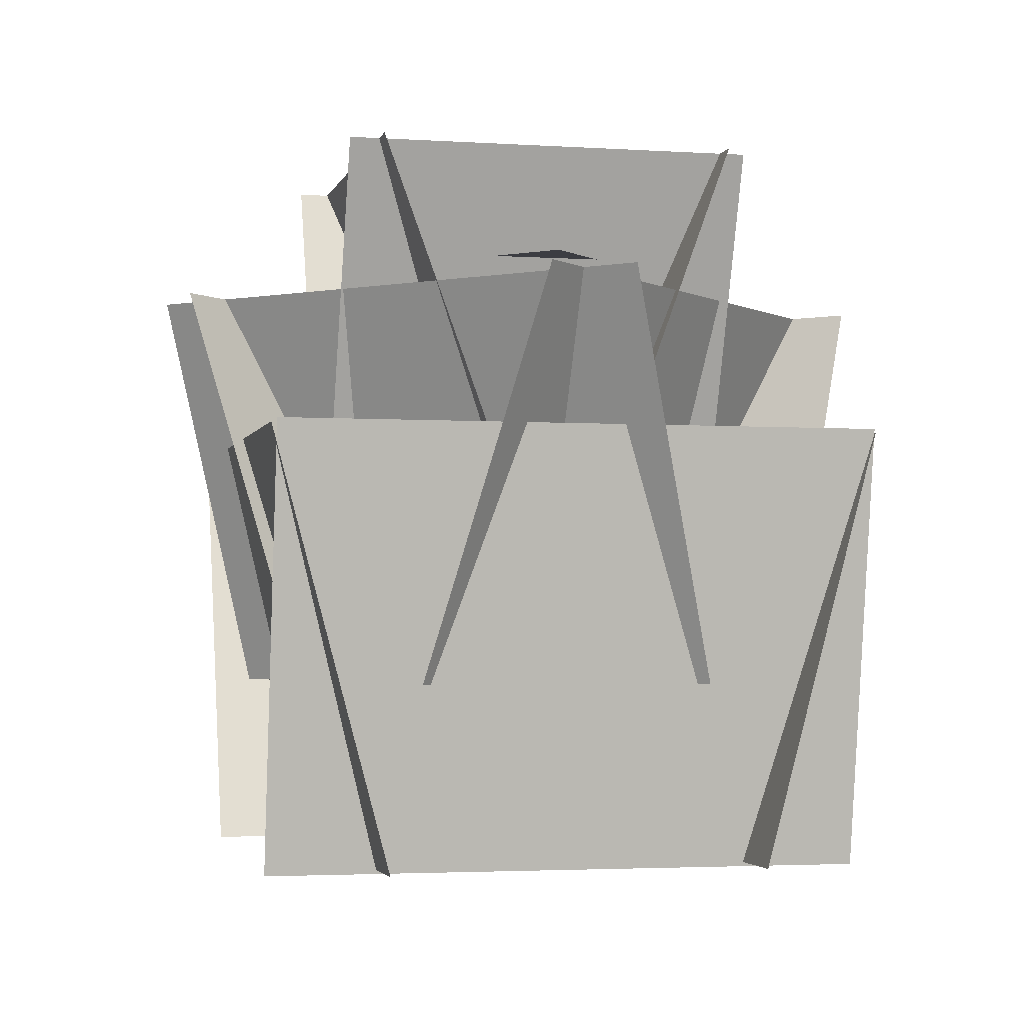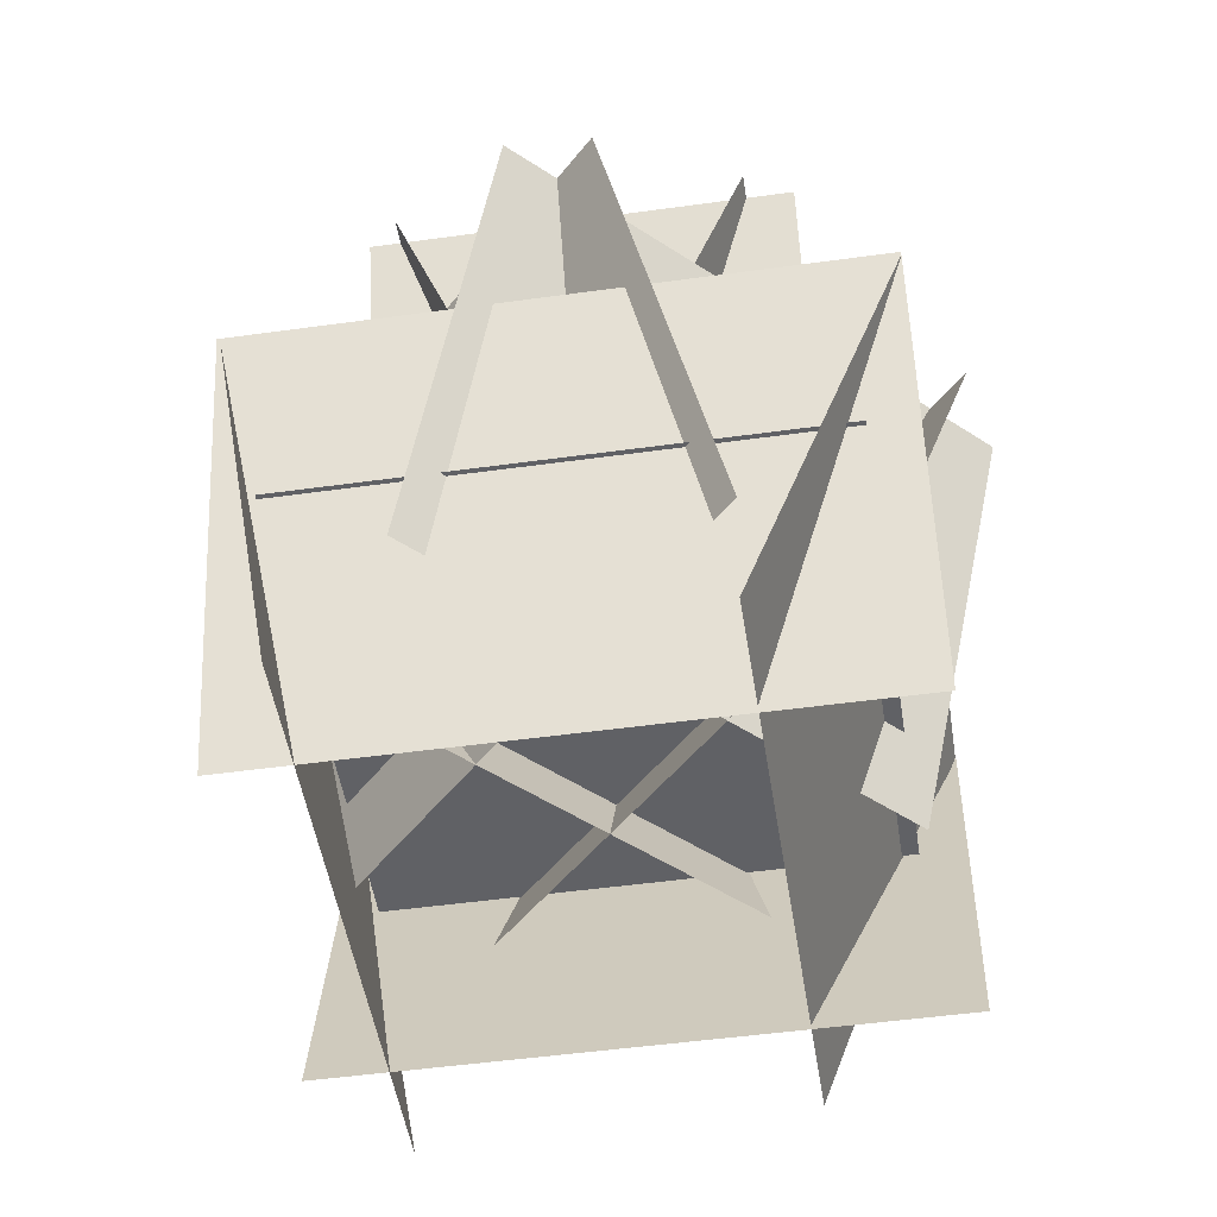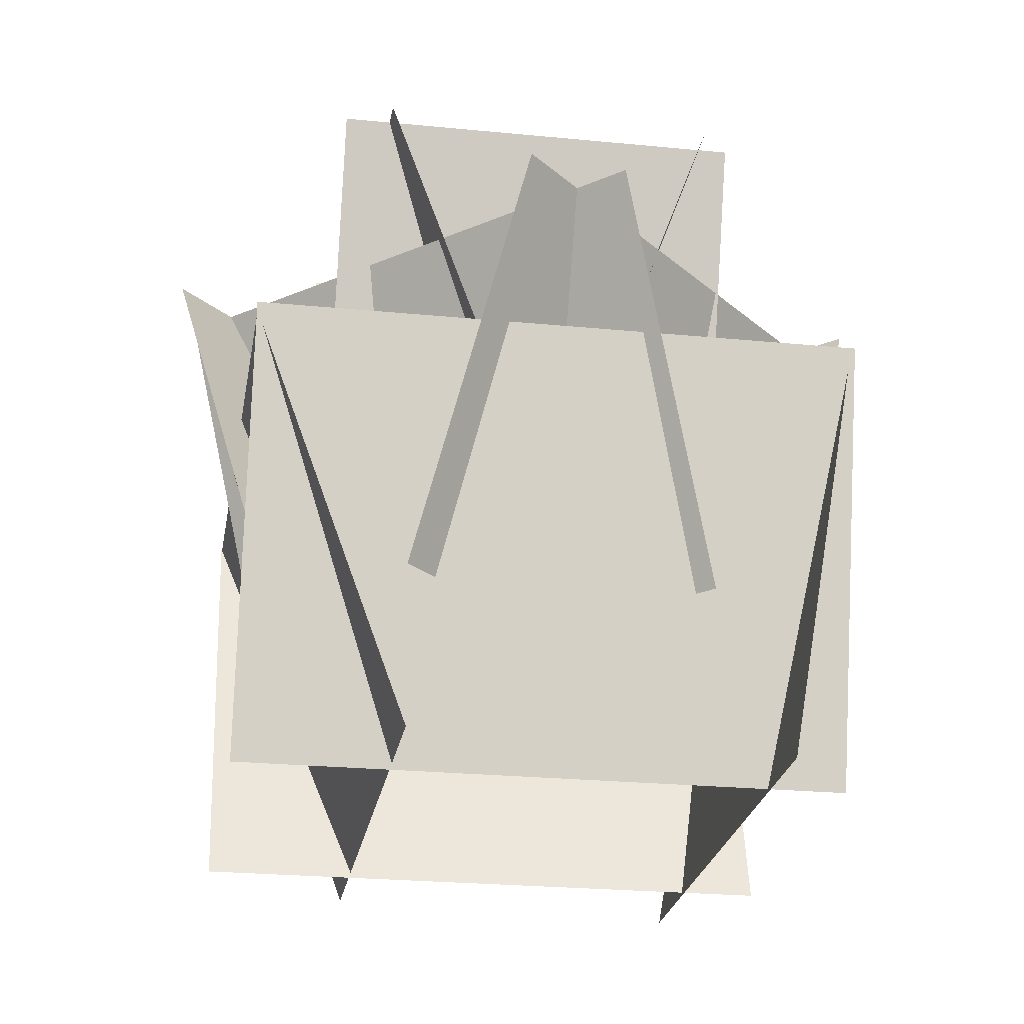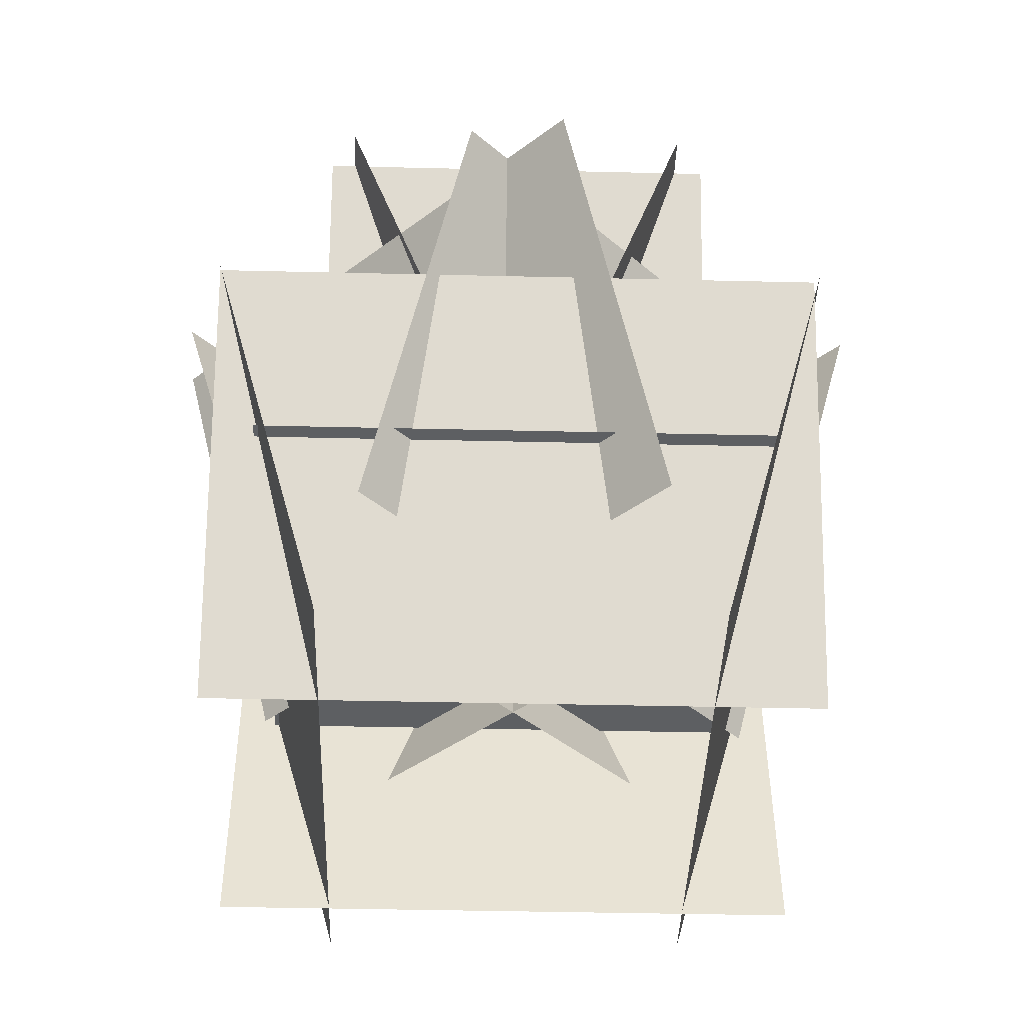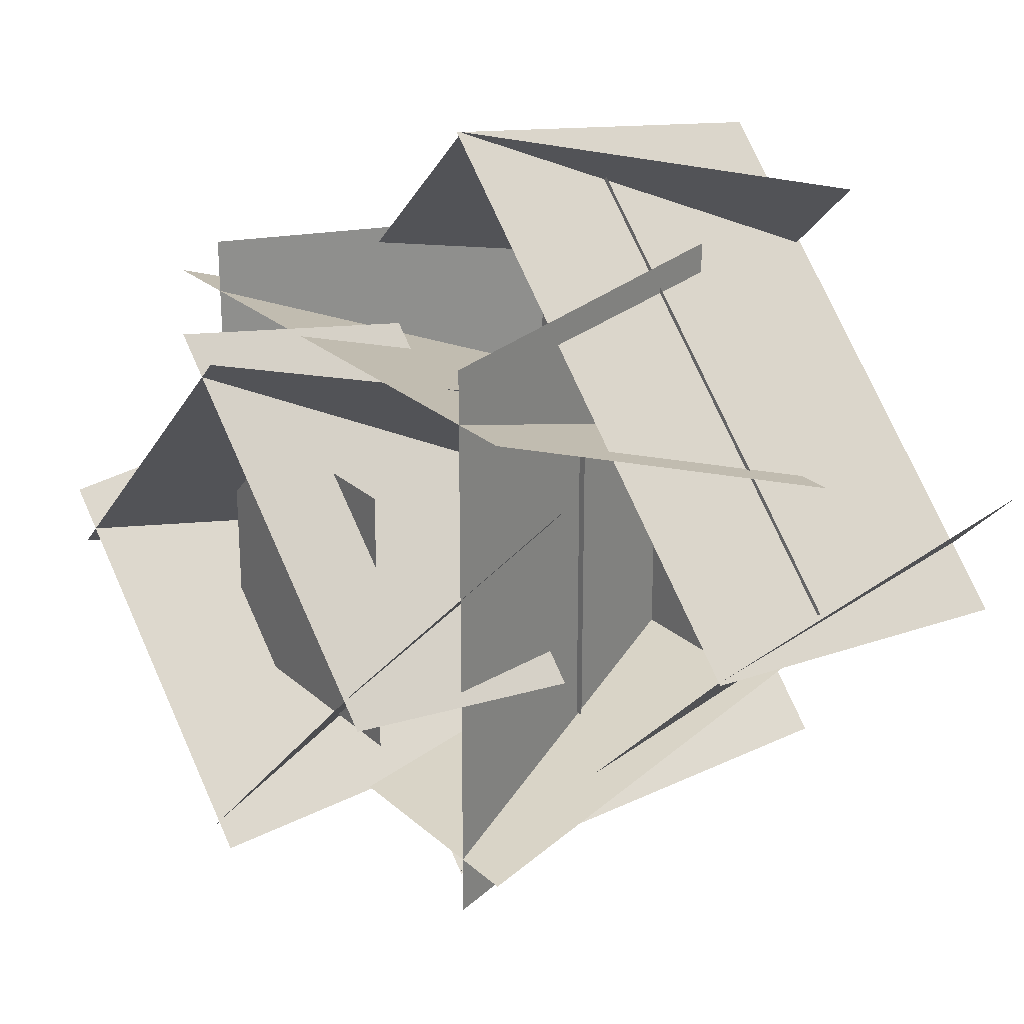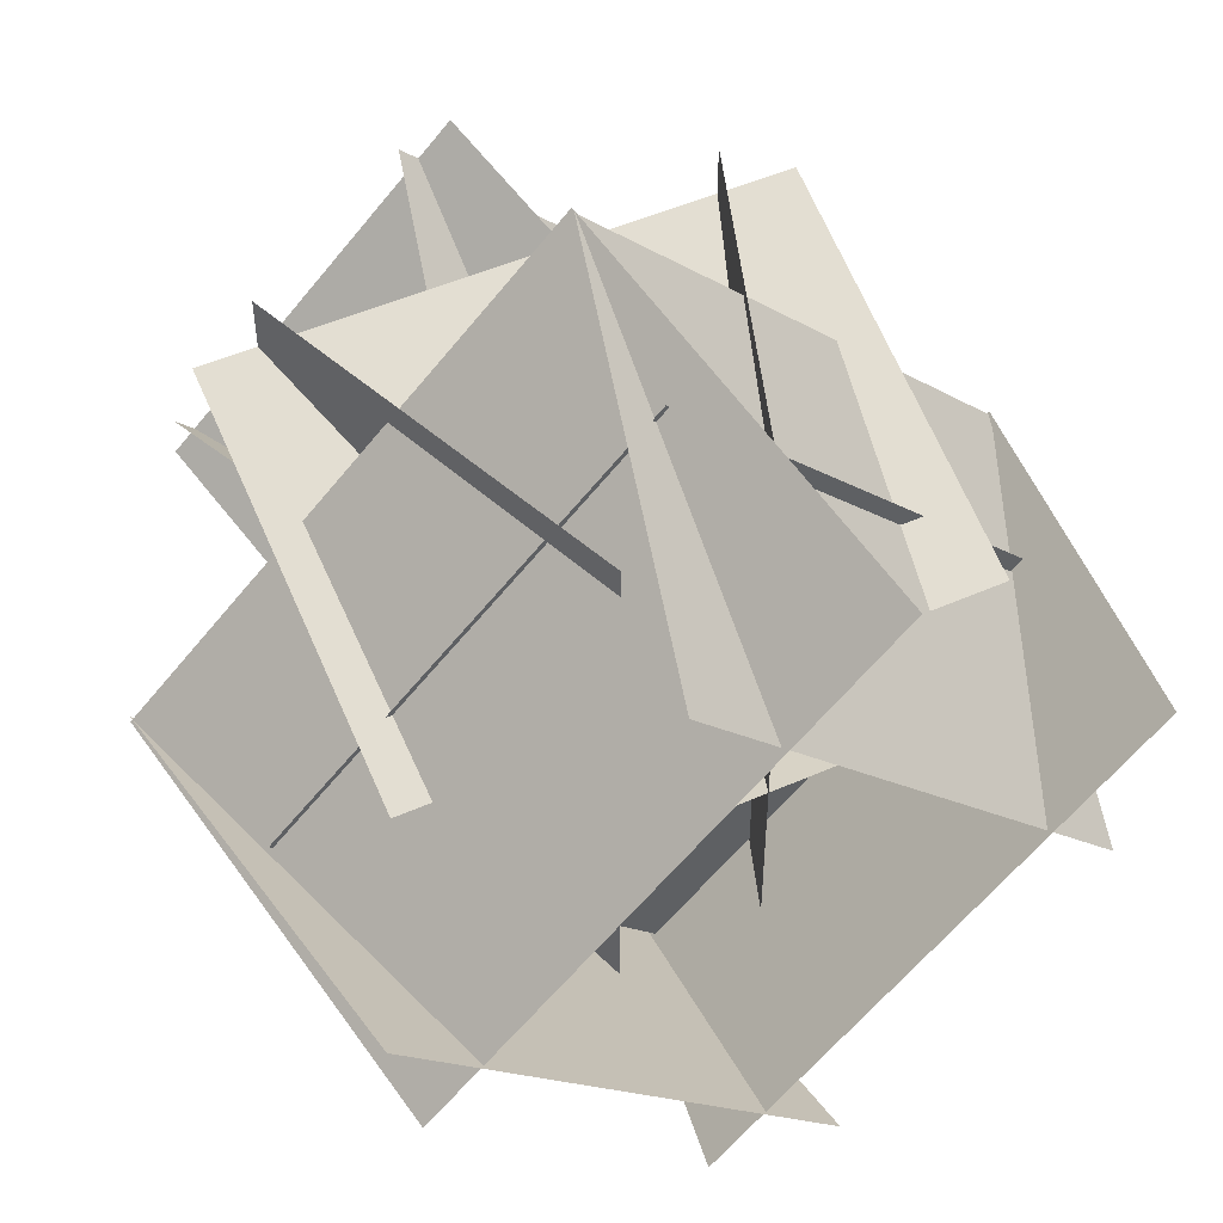
<metadata>
{"format":"obj","ext":"obj","renderer":"f3d","projection":"perspective","resolution":1024,"background":"white","views":[{"elev":-2.9,"azim":-148.1,"up":"+Y"},{"elev":-49.0,"azim":-36.2,"up":"+Y"},{"elev":-24.2,"azim":125.7,"up":"+Y"},{"elev":-39.5,"azim":43.3,"up":"+Y"},{"elev":24.8,"azim":-125.4,"up":"+Z"},{"elev":50.0,"azim":-25.9,"up":"+Z"}]}
</metadata>
<code>
v  2.19 -5.88 -12.2
v  -12.66 -5.88 2.652
v  -14.58 9.482 0.7368
v  0.2747 9.482 -14.12
v  -11.78 -5.733 -2.154
v  3.072 -5.733 12.7
v  0.2175 9.335 15.56
v  -14.64 9.335 0.7011
v  -9.718 0.5905 3.602
v  10.48 0.5905 3.602
v  10.48 14.69 8.732
v  -9.718 14.69 8.732
v  10.48 0.5905 -2.407
v  -9.718 0.5905 -2.407
v  -9.718 14.69 -7.537
v  10.48 14.69 -7.537
v  2.573 0.5905 10.6
v  2.573 0.5905 -9.595
v  7.703 14.69 -9.595
v  7.703 14.69 10.6
v  -2.511 0.5905 -9.595
v  -2.511 0.5905 10.6
v  -7.642 14.69 10.6
v  -7.642 14.69 -9.595
v  -3.563 -5.529 11.75
v  11.29 -5.529 -3.101
v  15.06 9.131 0.6717
v  0.2096 9.131 15.53
v  12.37 -5.733 3.401
v  -2.482 -5.733 -11.45
v  0.3726 9.335 -14.31
v  15.23 9.335 0.5461
v  -3.426 9.669 7.151
v  6.858 9.669 -3.134
v  9.47 19.82 -0.5216
v  -0.8139 19.82 9.762
v  3.692 9.669 -6.3
v  -6.592 9.669 3.985
v  -9.204 19.82 1.373
v  1.08 19.82 -8.912
v  -6.707 9.669 -2.621
v  3.577 9.669 7.663
v  0.9651 19.82 10.28
v  -9.319 19.82 -0.009
v  7.266 9.669 3.974
v  -3.018 9.669 -6.31
v  -0.4063 19.82 -8.922
v  9.878 19.82 1.362
v  0.128 3.249 13.39
v  12.87 3.249 0.6555
v  0.128 3.249 -12.08
v  -12.61 3.249 0.6555
v  -5.501 8.017 6.285
v  5.757 8.017 6.285
v  5.757 8.017 -4.974
v  -5.501 8.017 -4.974
v  -4.563 15.99 5.347
v  4.819 15.99 5.347
v  4.819 15.99 -4.035
v  -4.563 15.99 -4.035
g Plane02
f 1 2 3
f 3 4 1
f 5 6 7
f 7 8 5
f 9 10 11
f 11 12 9
f 13 14 15
f 15 16 13
f 17 18 19
f 19 20 17
f 21 22 23
f 23 24 21
f 25 26 27
f 27 28 25
f 29 30 31
f 31 32 29
f 33 34 35
f 35 36 33
f 37 38 39
f 39 40 37
f 41 42 43
f 43 44 41
f 45 46 47
f 47 48 45
f 49 50 51
f 51 52 49
f 53 54 55
f 55 56 53
f 57 58 59
f 59 60 57

</code>
